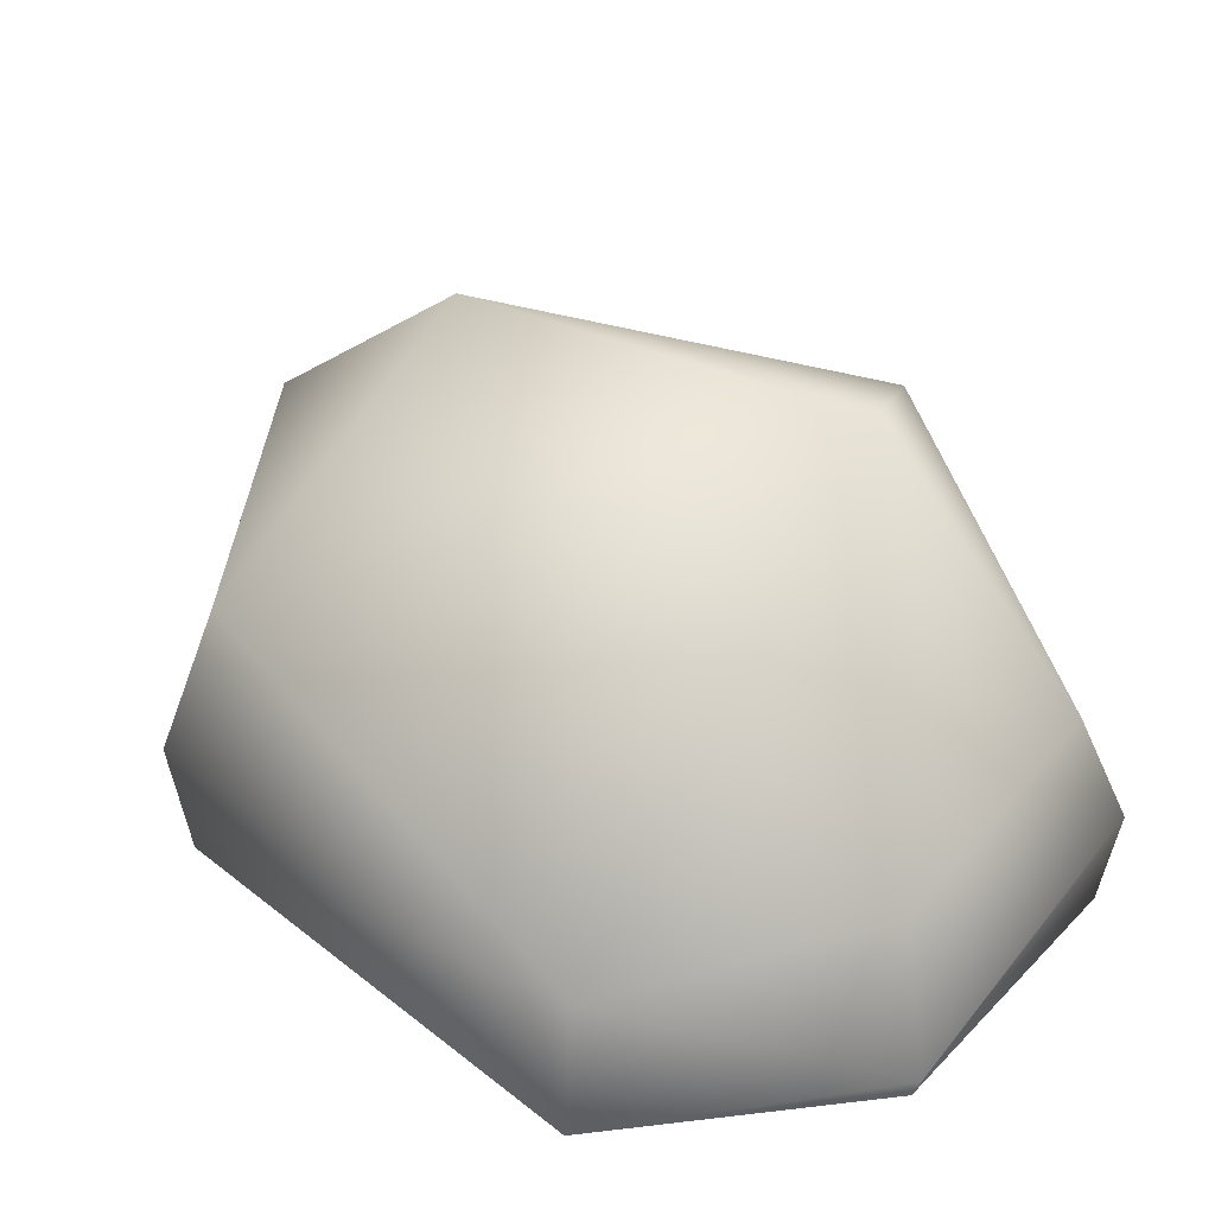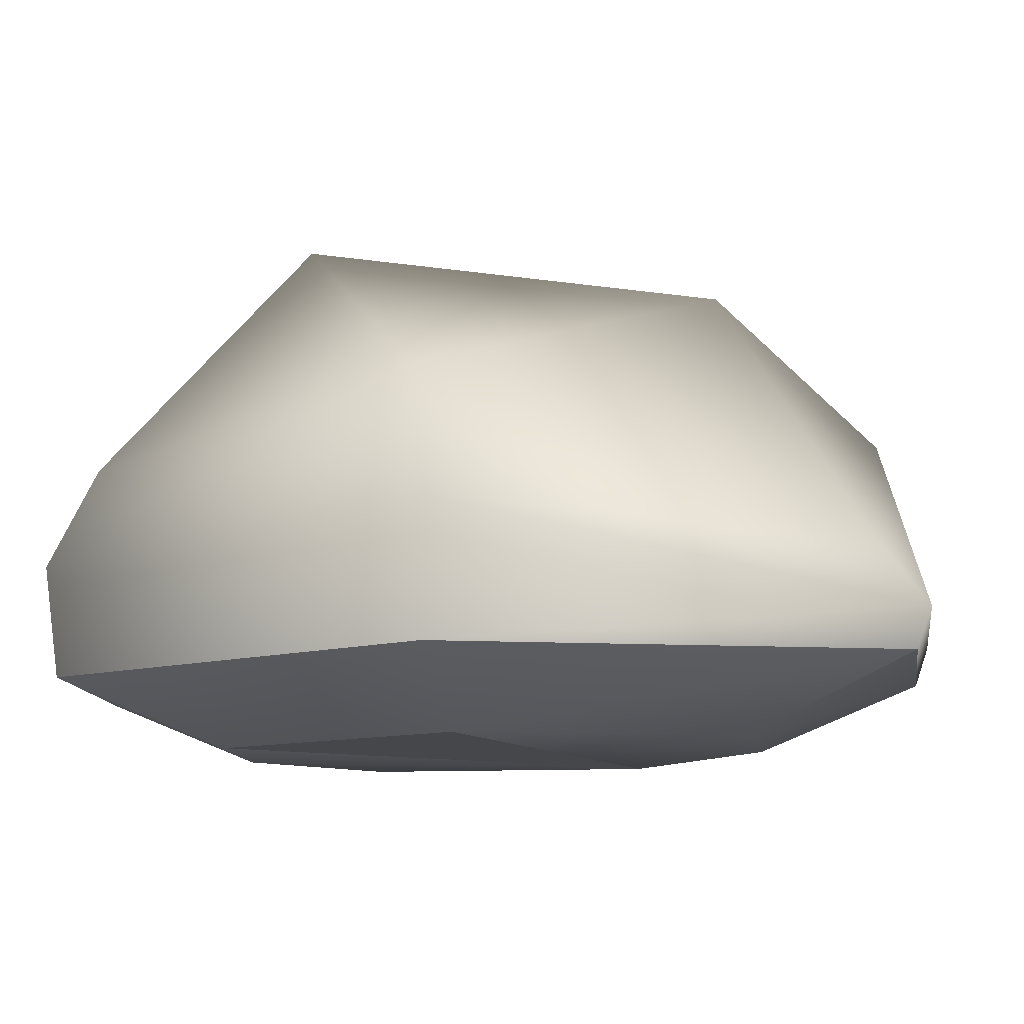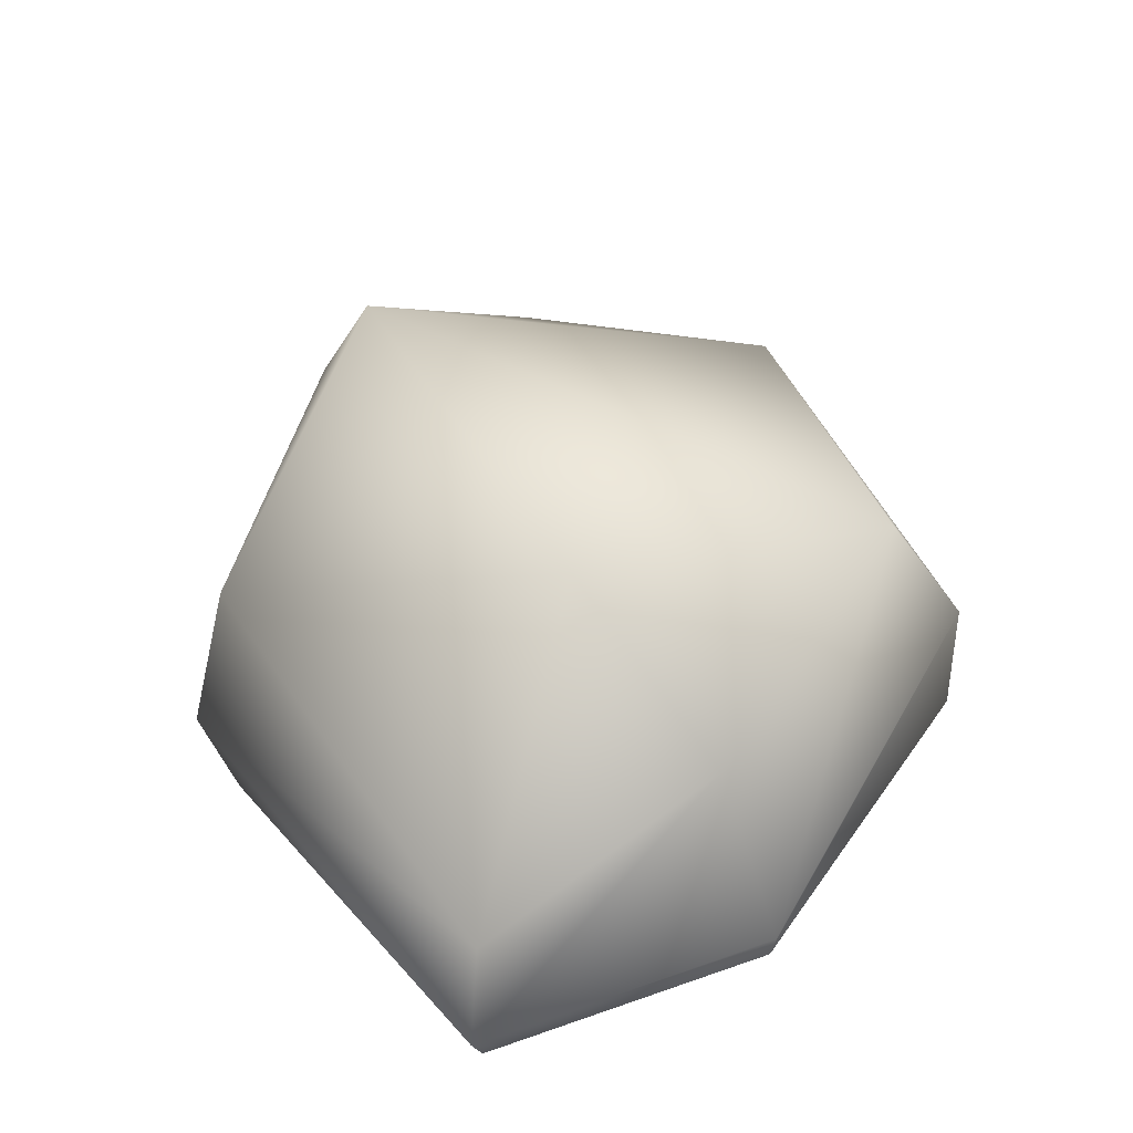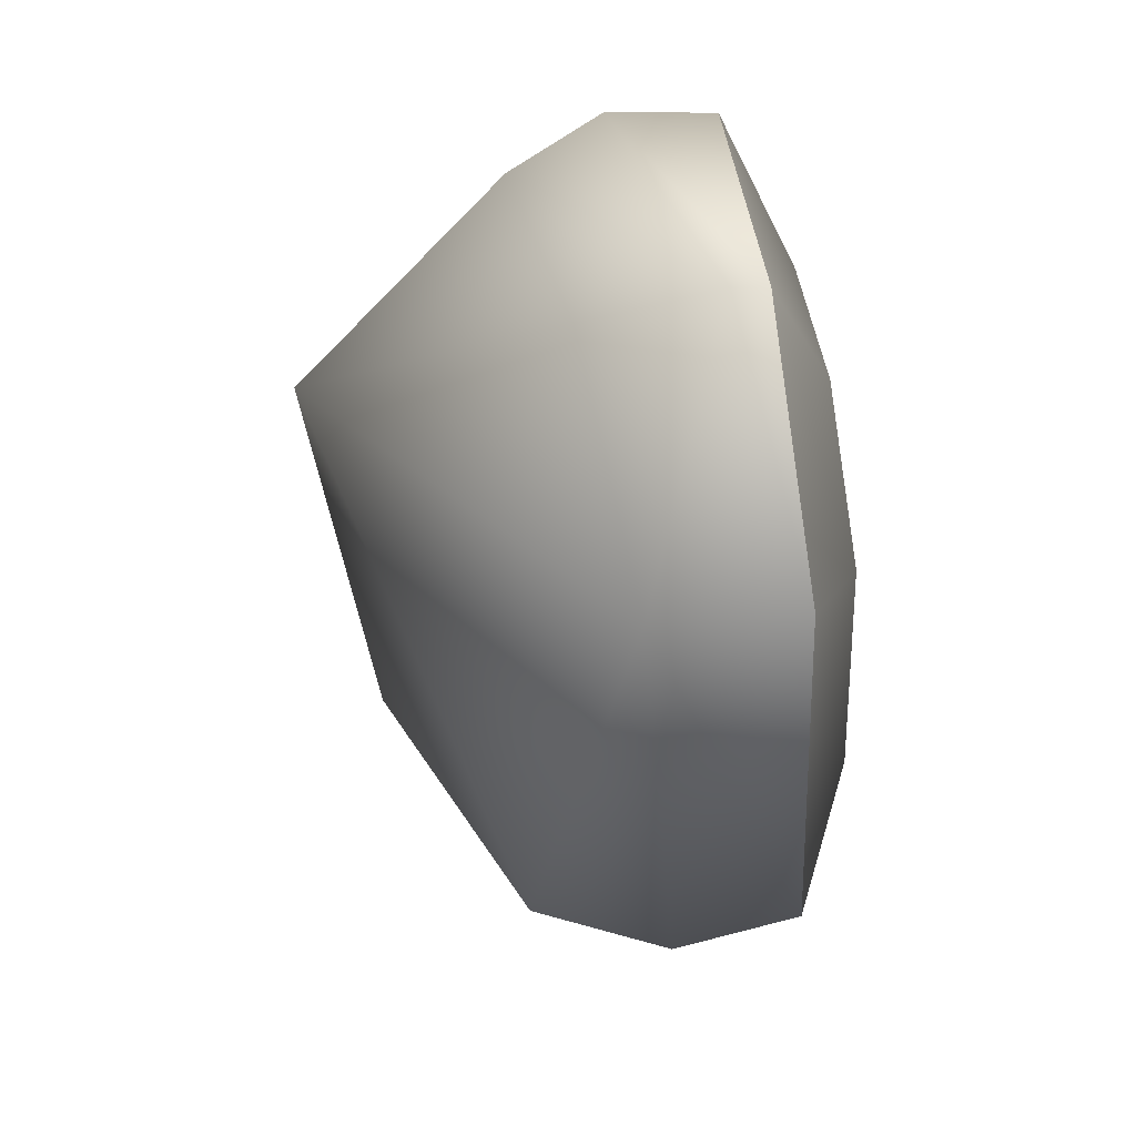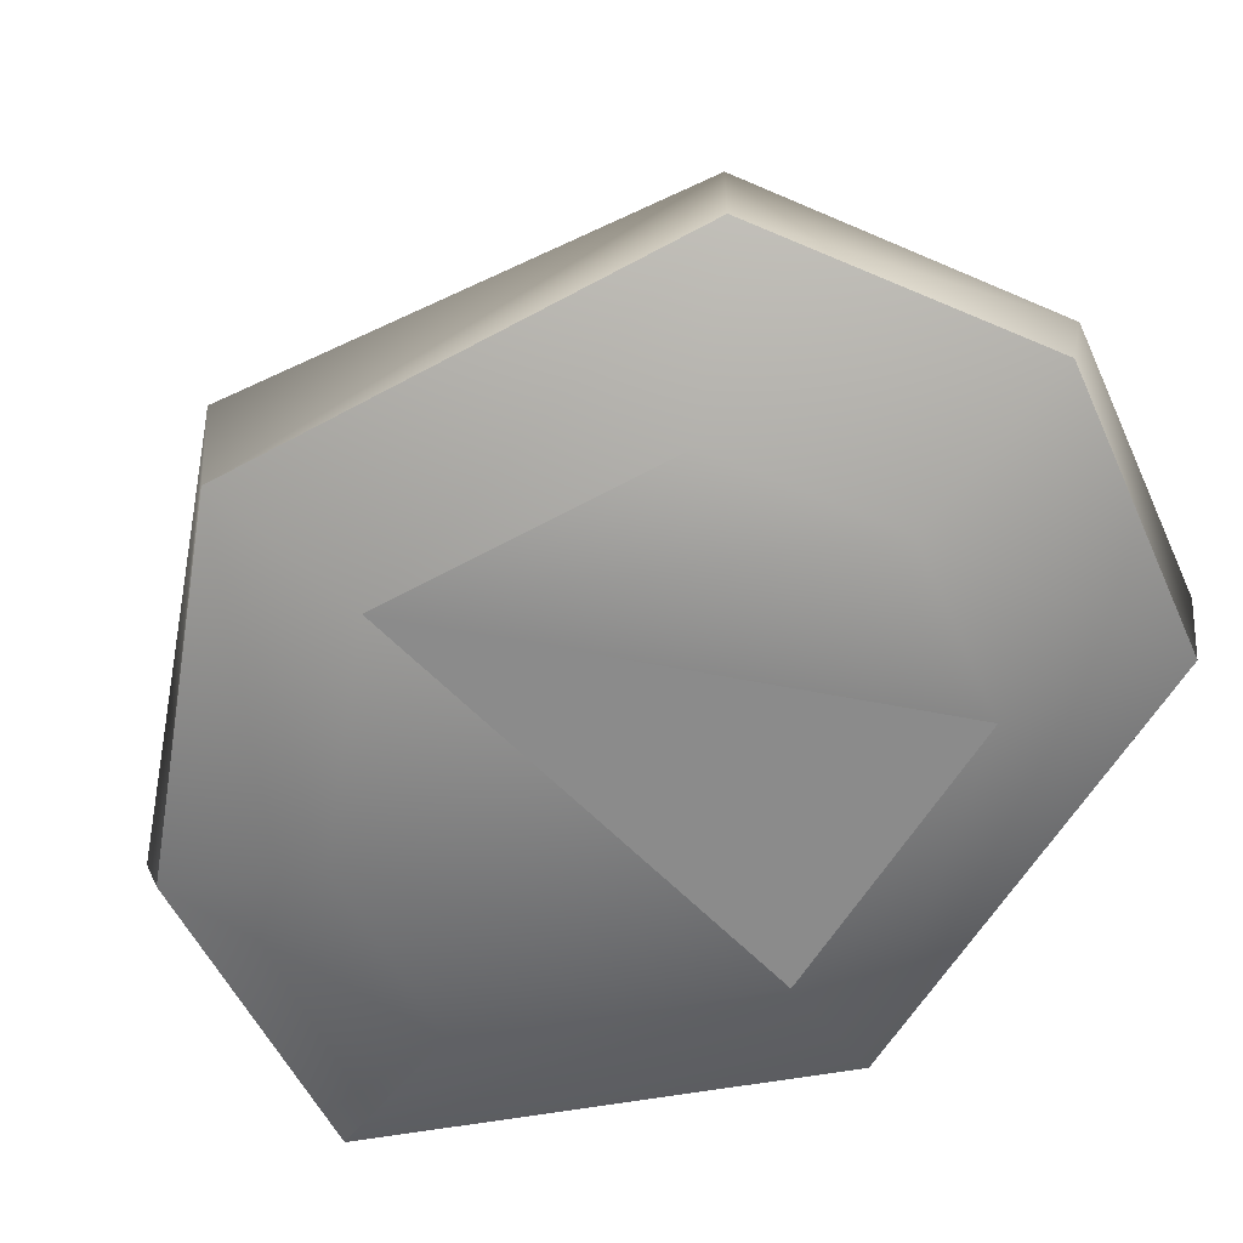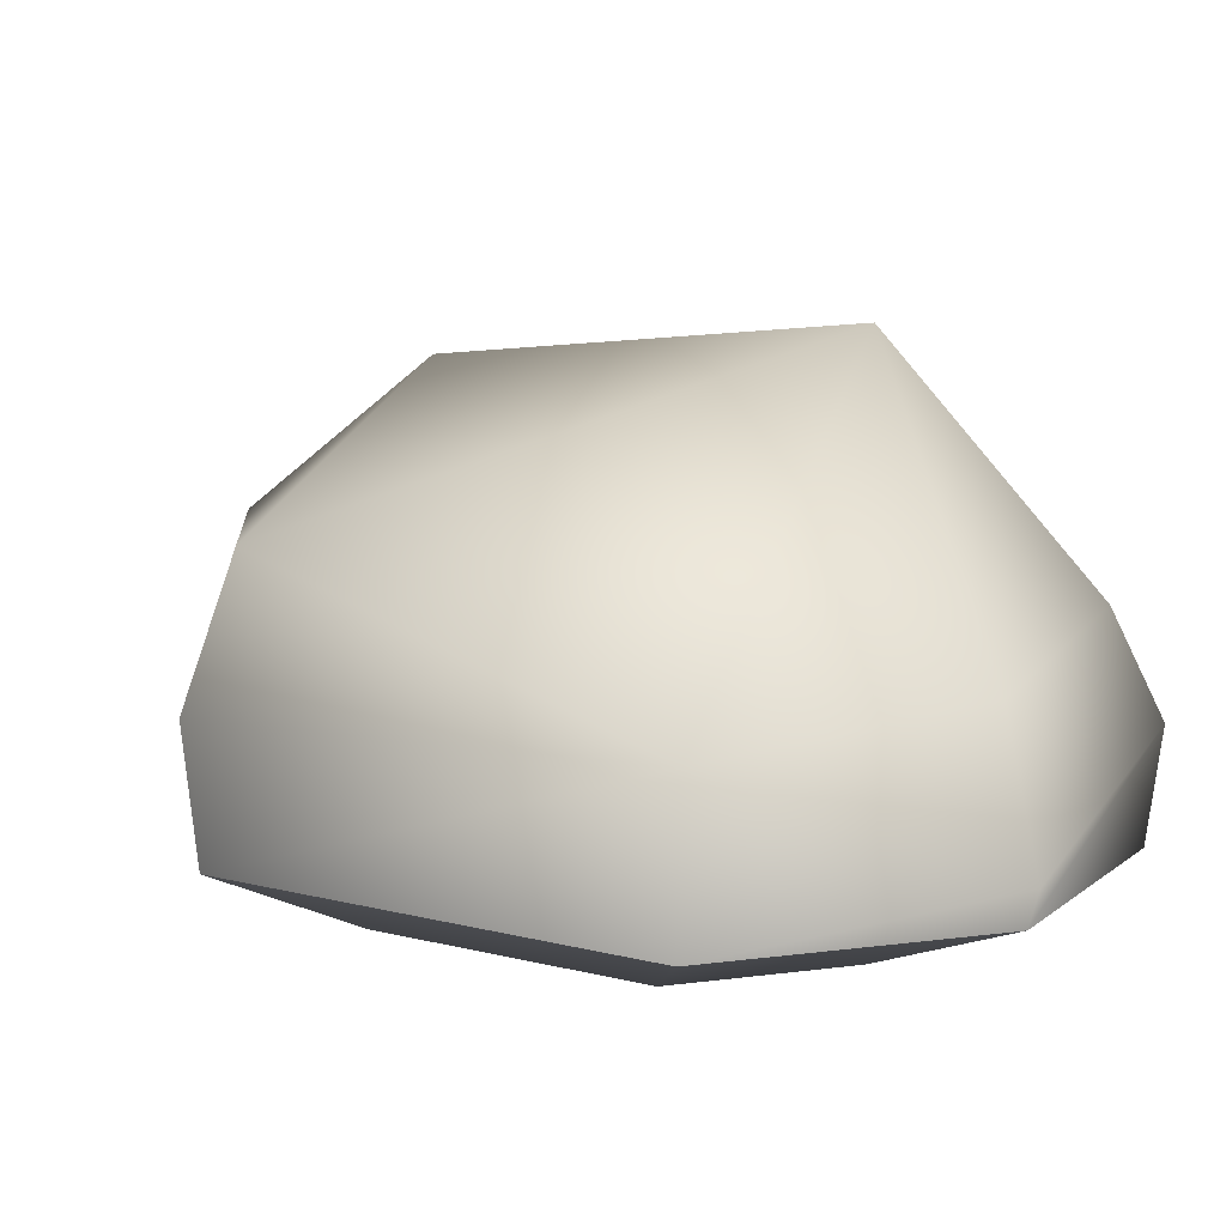
<metadata>
{"format":"obj","ext":"obj","renderer":"f3d","projection":"perspective","resolution":1024,"background":"white","views":[{"elev":42.7,"azim":-28.1,"up":"+Y"},{"elev":-10.7,"azim":116.2,"up":"+Y"},{"elev":-44.5,"azim":-172.2,"up":"+Z"},{"elev":65.9,"azim":-97.9,"up":"+Z"},{"elev":-63.7,"azim":-43.1,"up":"+Y"},{"elev":10.8,"azim":-38.9,"up":"+Y"}]}
</metadata>
<code>
g Canyon_Rocks2_4
v 8.419 -14.54 -36.71
v -14.56 -11.47 -30.52
v -13.87 -14.5 -29.69
v 8.767 -11.51 -37.98
v -31.3 -3.939 -5.445
v -30.02 -14.52 -5.585
v -12.04 5.118 -27.5
v -26.55 6.728 -5.807
v -2.645 16.67 -17.25
v -30.02 -14.52 -5.585
v -17.65 -2.859 28.24
v -18.61 -14.54 28.98
v -31.3 -3.939 -5.445
v 2.536 -11.61 37.98
v 2.869 -14.62 36.69
v 24.05 -6.092 28.94
v 23.34 -14.74 28.1
v -26.55 6.728 -5.807
v 3.775 -0.9212 33.42
v 21.59 1.788 25.98
v 13.37 20.05 11.53
v -2.645 16.67 -17.25
v 23.34 -14.74 28.1
v 31.3 -4.781 -8.725
v 30.11 -14.79 -7.768
v 24.05 -6.092 28.94
v 8.767 -11.51 -37.98
v 8.419 -14.54 -36.71
v 27.12 5.898 -5.173
v 21.59 1.788 25.98
v 7.558 -5.808 -33.38
v -12.04 5.118 -27.5
v -2.645 16.67 -17.25
v 13.37 20.05 11.53
v -18.52 -19.87 -3.201
v 14.98 -19.99 17.95
v 19.23 -20.05 -4.572
v 2.131 -19.9 23.34
v 14.98 -19.99 17.95
v 23.34 -14.74 28.1
v 30.11 -14.79 -7.768
v 19.23 -20.05 -4.572
v 8.419 -14.54 -36.71
v 5.616 -19.84 -22.74
v 2.869 -14.62 36.69
v -11.36 -19.87 18.5
v -18.61 -14.54 28.98
v -18.52 -19.87 -3.201
v -30.02 -14.52 -5.585
v -8.381 -19.84 -18.34
v -13.87 -14.5 -29.69
v 8.419 -14.54 -36.71
g Canyon_Rocks2_4_0
f 3 2 1
f 2 4 1
f 5 2 3
f 6 5 3
f 2 7 4
f 5 8 2
f 8 7 2
f 8 9 7
f 12 11 10
f 11 13 10
f 14 11 12
f 15 14 12
f 16 14 15
f 17 16 15
f 11 18 13
f 14 19 11
f 16 20 14
f 20 19 14
f 11 21 18
f 19 21 11
f 20 21 19
f 21 22 18
f 25 24 23
f 24 26 23
f 27 24 25
f 28 27 25
f 24 29 26
f 29 30 26
f 27 31 24
f 31 29 24
f 32 31 27
f 32 33 31
f 31 33 29
f 29 34 30
f 33 34 29
f 37 36 35
f 39 38 35
f 38 39 40
f 40 39 41
f 39 42 41
f 41 42 43
f 42 44 43
f 45 38 40
f 46 38 45
f 38 46 35
f 47 46 45
f 48 46 47
f 49 48 47
f 50 48 49
f 44 42 50
f 42 48 50
f 44 50 51
f 51 50 49
f 52 44 51

</code>
